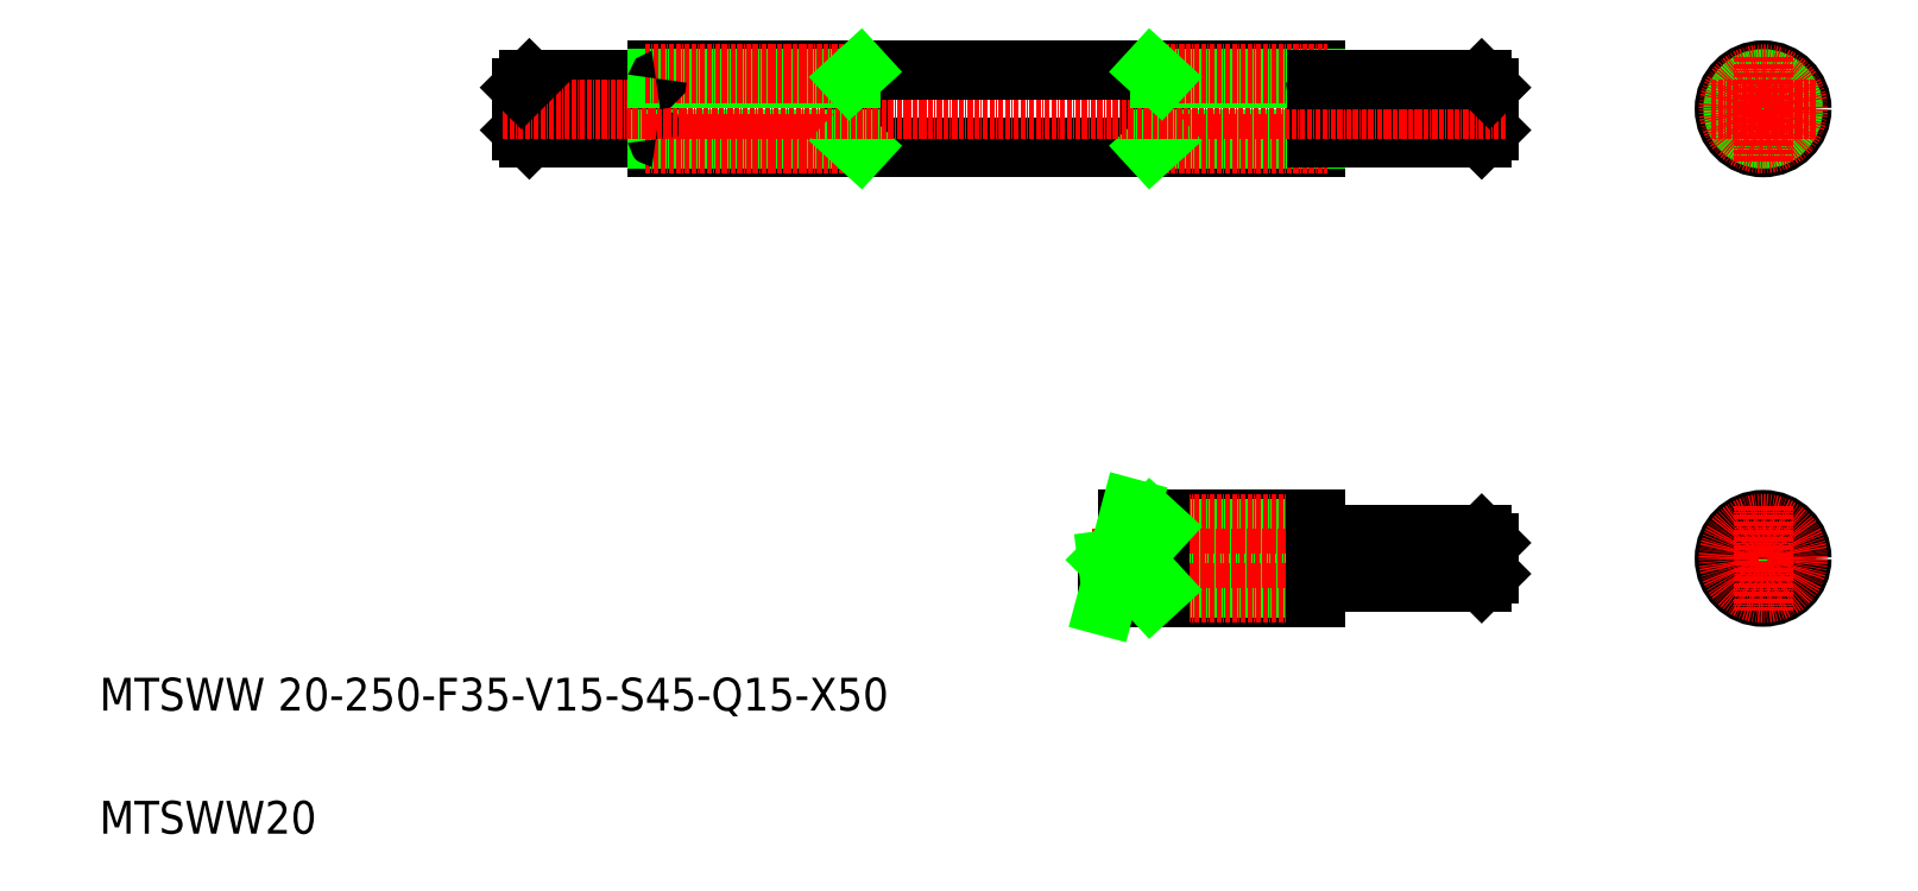
<metadata>
{"format":"dxf","ext":"dxf","renderer":"ezdxf+matplotlib","layout":"modelspace","background":"white","min_lineweight":24,"dpi":150}
</metadata>
<code>
0
SECTION
2
ENTITIES
0
LINE
8
0
10
74.16
20
265.2
30
0
11
74.16
21
245.2
31
0
0
LINE
8
0
10
289.2
20
260.7
30
0
11
289.2
21
249.7
31
0
0
LINE
8
0
10
244.2
20
265.2
30
0
11
244.2
21
245.2
31
0
0
LINE
8
0
10
287.2
20
262.7
30
0
11
287.2
21
247.7
31
0
0
LINE
8
0
10
41.16
20
262.7
30
0
11
41.16
21
247.7
31
0
0
LINE
8
0
10
39.16
20
260.7
30
0
11
39.16
21
249.7
31
0
0
LINE
8
0
10
124.2
20
265.2
30
0
11
124.2
21
245.2
31
0
0
LINE
8
0
10
126.6
20
265.2
30
0
11
126.6
21
245.2
31
0
0
LINE
8
0
10
204.2
20
245.2
30
0
11
204.2
21
265.2
31
0
0
LINE
8
0
10
201.7
20
245.2
30
0
11
201.7
21
265.2
31
0
0
LINE
8
0
10
73.86
20
247.7
30
0
11
41.16
21
247.7
31
0
0
TEXT
8
0
10
-69.88
20
99.71
30
0
40
8.48
1
MTSWW 20-250-F35-V15-S45-Q15-X50
0
TEXT
8
0
10
-69.88
20
67.91
30
0
40
8.48
1
MTSWW20
0
LINE
8
0
10
39.16
20
249.7
30
0
11
41.16
21
247.7
31
0
0
LINE
8
0
10
74.16
20
245.2
30
0
11
244.2
21
245.2
31
0
0
LINE
8
0
10
74.16
20
247.4
30
0
11
124.2
21
247.4
31
0
0
LINE
8
CENTER
10
71.16
20
246.2
30
0
11
125.5
21
246.2
31
0
0
ARC
8
0
10
73.86
20
247.4
30
0
40
0.3
50
360
51
90
0
LINE
8
0
10
116.7
20
245.2
30
0
11
116.7
21
245.2
31
0
0
LINE
8
0
10
124.2
20
247.4
30
0
11
126.6
21
245.2
31
0
0
LINE
8
0
10
159.2
20
245.2
30
0
11
159.2
21
245.2
31
0
0
LINE
8
0
10
190.5
20
129
30
0
11
244.2
21
129
31
0
0
LINE
8
0
10
195.8
20
149
30
0
11
244.2
21
149
31
0
0
LINE
8
0
10
204.2
20
131.3
30
0
11
244.2
21
131.3
31
0
0
LINE
8
0
10
204.2
20
146.8
30
0
11
244.2
21
146.8
31
0
0
LINE
8
CENTER
10
186.5
20
139
30
0
11
290.8
21
139
31
0
0
LINE
8
CENTER
10
202.8
20
148
30
0
11
247.2
21
148
31
0
0
LINE
8
CENTER
10
202.8
20
130
30
0
11
247.2
21
130
31
0
0
LINE
8
0
10
201.7
20
129
30
0
11
201.7
21
149
31
0
0
LINE
8
0
10
204.2
20
129
30
0
11
204.2
21
149
31
0
0
LINE
8
0
10
204.2
20
131.3
30
0
11
201.7
21
129
31
0
0
LINE
8
0
10
204.2
20
146.8
30
0
11
201.7
21
149
31
0
0
LINE
8
0
10
244.5
20
133
30
0
11
287.2
21
133
31
0
0
LINE
8
0
10
244.5
20
145
30
0
11
287.2
21
145
31
0
0
LINE
8
0
10
244.2
20
149
30
0
11
244.2
21
129
31
0
0
ARC
8
0
10
244.5
20
132.7
30
0
40
0.3
50
90
51
180
0
ARC
8
0
10
244.5
20
145.3
30
0
40
0.3
50
180
51
270
0
LINE
8
0
10
287.2
20
145
30
0
11
287.2
21
133
31
0
0
LINE
8
0
10
289.2
20
143
30
0
11
289.2
21
135
31
0
0
LINE
8
0
10
289.2
20
135
30
0
11
287.2
21
133
31
0
0
LINE
8
0
10
289.2
20
143
30
0
11
287.2
21
145
31
0
0
LINE
8
0
10
204.2
20
247.4
30
0
11
244.2
21
247.4
31
0
0
LINE
8
CENTER
10
202.8
20
246.2
30
0
11
247.2
21
246.2
31
0
0
LINE
8
0
10
204.2
20
247.4
30
0
11
201.7
21
245.2
31
0
0
LINE
8
0
10
244.5
20
247.7
30
0
11
287.2
21
247.7
31
0
0
ARC
8
0
10
244.5
20
247.4
30
0
40
0.3
50
90
51
180
0
LINE
8
0
10
289.2
20
249.7
30
0
11
287.2
21
247.7
31
0
0
LINE
8
0
10
73.86
20
262.7
30
0
11
41.16
21
262.7
31
0
0
LINE
8
CENTER
10
34.16
20
255.2
30
0
11
293.4
21
255.2
31
0
0
LINE
8
0
10
39.16
20
260.7
30
0
11
41.16
21
262.7
31
0
0
LINE
8
0
10
74.16
20
265.2
30
0
11
244.2
21
265.2
31
0
0
LINE
8
0
10
74.16
20
262.9
30
0
11
124.2
21
262.9
31
0
0
LINE
8
CENTER
10
71.16
20
264.2
30
0
11
125.5
21
264.2
31
0
0
ARC
8
0
10
73.86
20
263
30
0
40
0.3
50
270
51
360
0
LINE
8
0
10
124.2
20
262.9
30
0
11
126.6
21
265.2
31
0
0
LINE
8
0
10
204.2
20
262.9
30
0
11
244.2
21
262.9
31
0
0
LINE
8
CENTER
10
202.8
20
264.2
30
0
11
247.2
21
264.2
31
0
0
LINE
8
0
10
204.2
20
262.9
30
0
11
201.7
21
265.2
31
0
0
LINE
8
0
10
244.5
20
262.7
30
0
11
287.2
21
262.7
31
0
0
ARC
8
0
10
244.5
20
263
30
0
40
0.3
50
180
51
270
0
LINE
8
0
10
289.2
20
260.7
30
0
11
287.2
21
262.7
31
0
0
CIRCLE
8
0
10
359.8
20
255.2
30
0
40
10
0
CIRCLE
8
0
10
359.8
20
255.2
30
0
40
7.5
0
CIRCLE
8
0
10
359.8
20
255.2
30
0
40
7.75
0
CIRCLE
8
CENTER
10
359.8
20
255.2
30
0
40
9
0
LINE
8
CENTER
10
359.8
20
268.7
30
0
11
359.8
21
241.7
31
0
0
LINE
8
CENTER
10
346.4
20
139
30
0
11
373.3
21
139
31
0
0
CIRCLE
8
0
10
359.8
20
139
30
0
40
7.75
0
CIRCLE
8
0
10
359.8
20
139
30
0
40
10
0
CIRCLE
8
0
10
359.8
20
139
30
0
40
6
0
LINE
8
CENTER
10
359.8
20
152.5
30
0
11
359.8
21
125.6
31
0
0
CIRCLE
8
CENTER
10
359.8
20
139
30
0
40
9
0
LINE
8
CENTER
10
346.4
20
255.2
30
0
11
373.3
21
255.2
31
0
0
LINE
8
0
10
196.6
20
139.4
30
0
11
190.5
21
138.6
31
0
0
LINE
8
0
10
189.9
20
126.7
30
0
11
192.5
21
136.6
31
0
0
LINE
8
0
10
190.5
20
138.6
30
0
11
192.5
21
136.6
31
0
0
LINE
8
0
10
194
20
142.1
30
0
11
196.6
21
151.9
31
0
0
LINE
8
0
10
194
20
142.1
30
0
11
196.6
21
139.4
31
0
0
ENDSEC
0
EOF

</code>
